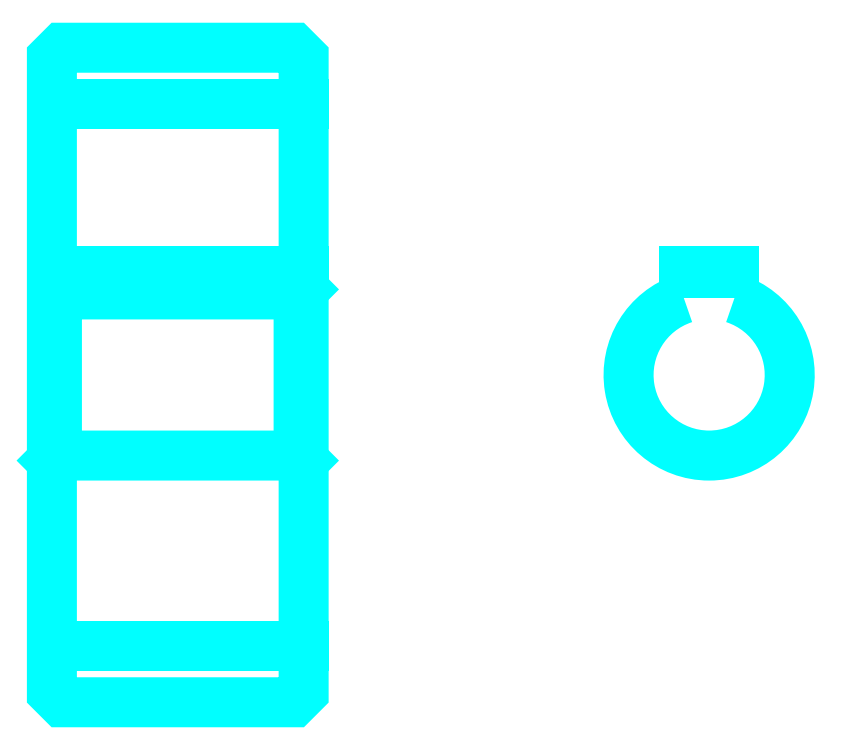
<metadata>
{"format":"dxf","ext":"dxf","renderer":"ezdxf+matplotlib","layout":"modelspace","background":"white","min_lineweight":24,"dpi":150}
</metadata>
<code>
0
SECTION
2
ENTITIES
0
LINE
8
0
10
51.31
20
79.24
30
0
11
76.31
21
79.24
31
0
0
LINE
8
0
10
51.31
20
25.49
30
0
11
76.31
21
25.49
31
0
0
LINE
8
0
10
76.31
20
60.87
30
0
11
75.81
21
60.37
31
0
0
LINE
8
0
10
76.31
20
43.87
30
0
11
75.81
21
44.37
31
0
0
LINE
8
0
10
51.31
20
43.87
30
0
11
51.81
21
44.37
31
0
0
POLYLINE
8
0
66
1
10
0
20
0
30
0
70
2
0
VERTEX
8
0
10
51.31
20
43.87
30
0
70
0
0
VERTEX
8
0
10
51.31
20
20.87
30
0
70
0
0
VERTEX
8
0
10
52.31
20
19.87
30
0
70
0
0
VERTEX
8
0
10
75.31
20
19.87
30
0
70
0
0
VERTEX
8
0
10
76.31
20
20.87
30
0
70
0
0
VERTEX
8
0
10
76.31
20
83.87
30
0
70
0
0
VERTEX
8
0
10
75.31
20
84.87
30
0
70
0
0
VERTEX
8
0
10
52.31
20
84.87
30
0
70
0
0
VERTEX
8
0
10
51.31
20
83.87
30
0
70
0
0
VERTEX
8
0
10
51.31
20
43.87
30
0
70
0
0
SEQEND
8
0
0
POLYLINE
8
0
66
1
10
0
20
0
30
0
70
2
0
VERTEX
8
0
10
51.31
20
60.87
30
0
70
0
0
VERTEX
8
0
10
51.81
20
60.37
30
0
70
0
0
VERTEX
8
0
10
51.81
20
44.37
30
0
70
0
0
VERTEX
8
0
10
75.81
20
44.37
30
0
70
0
0
VERTEX
8
0
10
75.81
20
60.37
30
0
70
0
0
VERTEX
8
0
10
51.81
20
60.37
30
0
70
0
0
SEQEND
8
0
0
ARC
8
0
10
116.6
20
52.37
30
0
40
8
50
108.2
51
71.79
0
POLYLINE
8
0
66
1
10
0
20
0
30
0
70
2
0
VERTEX
8
0
10
119.1
20
59.97
30
0
70
0
0
VERTEX
8
0
10
119.1
20
62.67
30
0
70
0
0
VERTEX
8
0
10
114.1
20
62.67
30
0
70
0
0
VERTEX
8
0
10
114.1
20
59.97
30
0
70
0
0
SEQEND
8
0
0
LINE
8
0
10
51.31
20
62.67
30
0
11
76.31
21
62.67
31
0
0
ENDSEC
0
EOF

</code>
